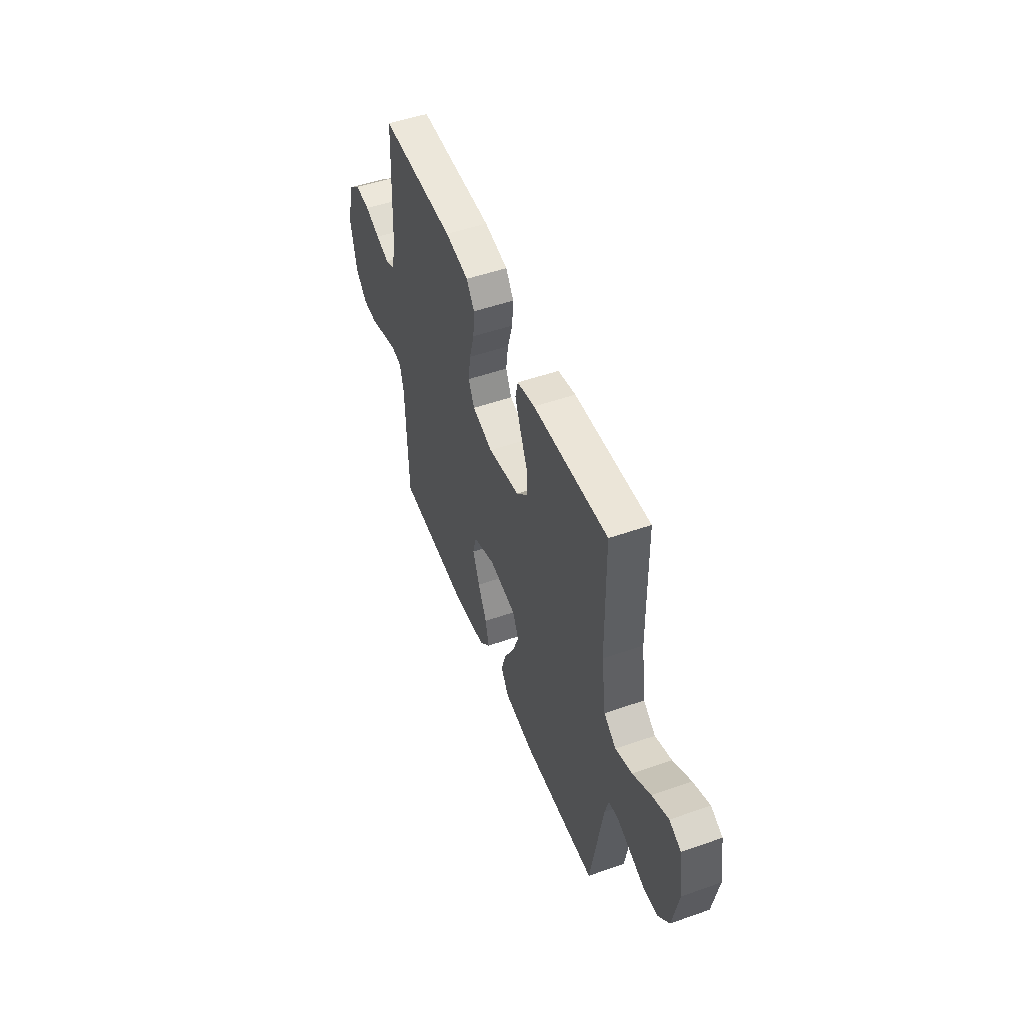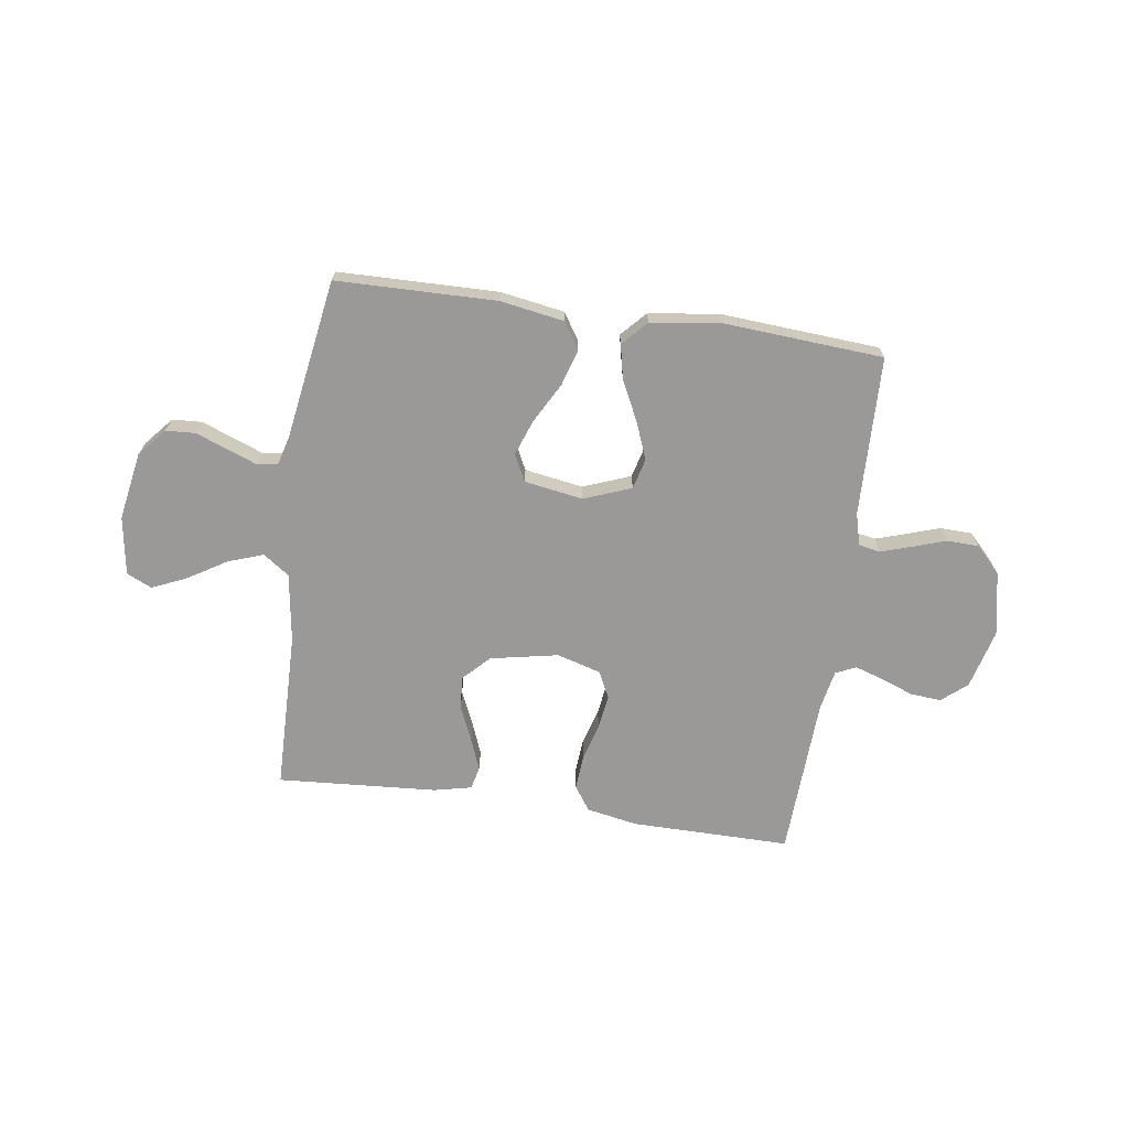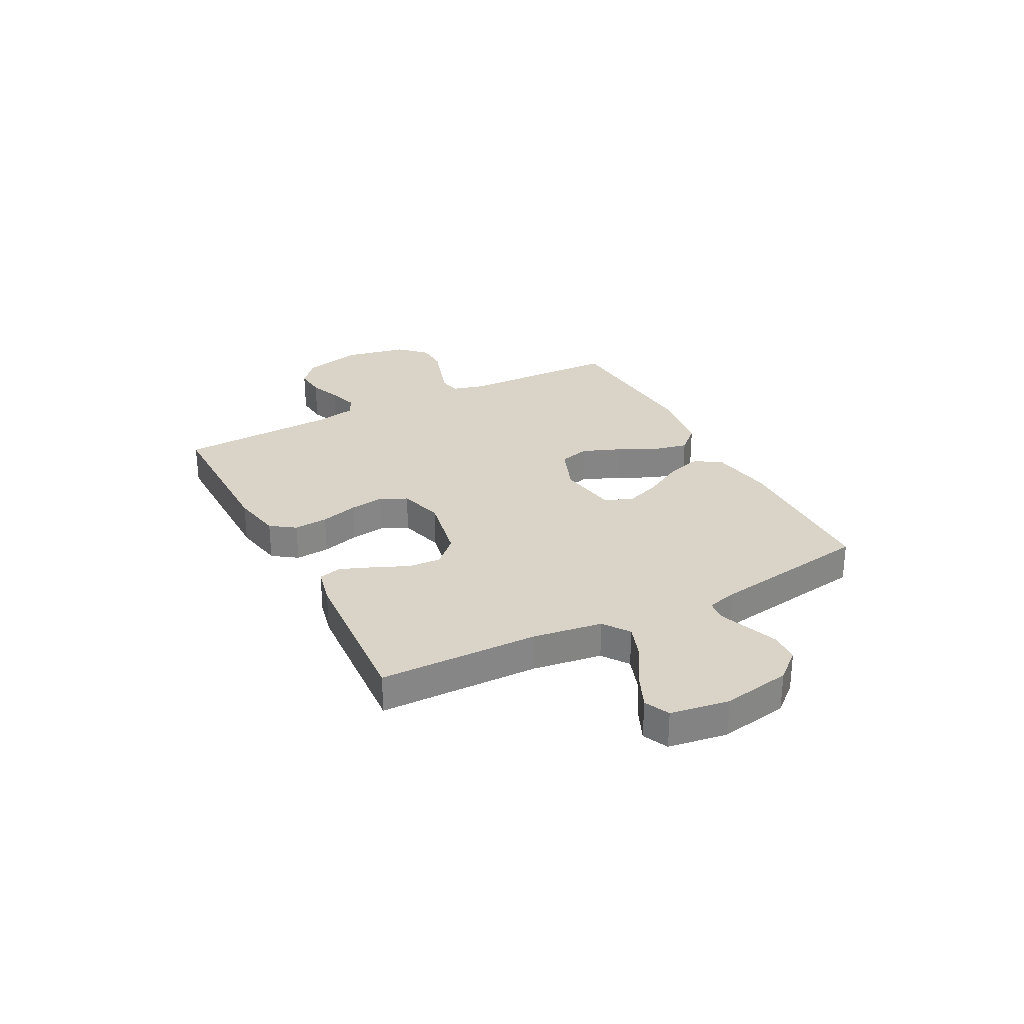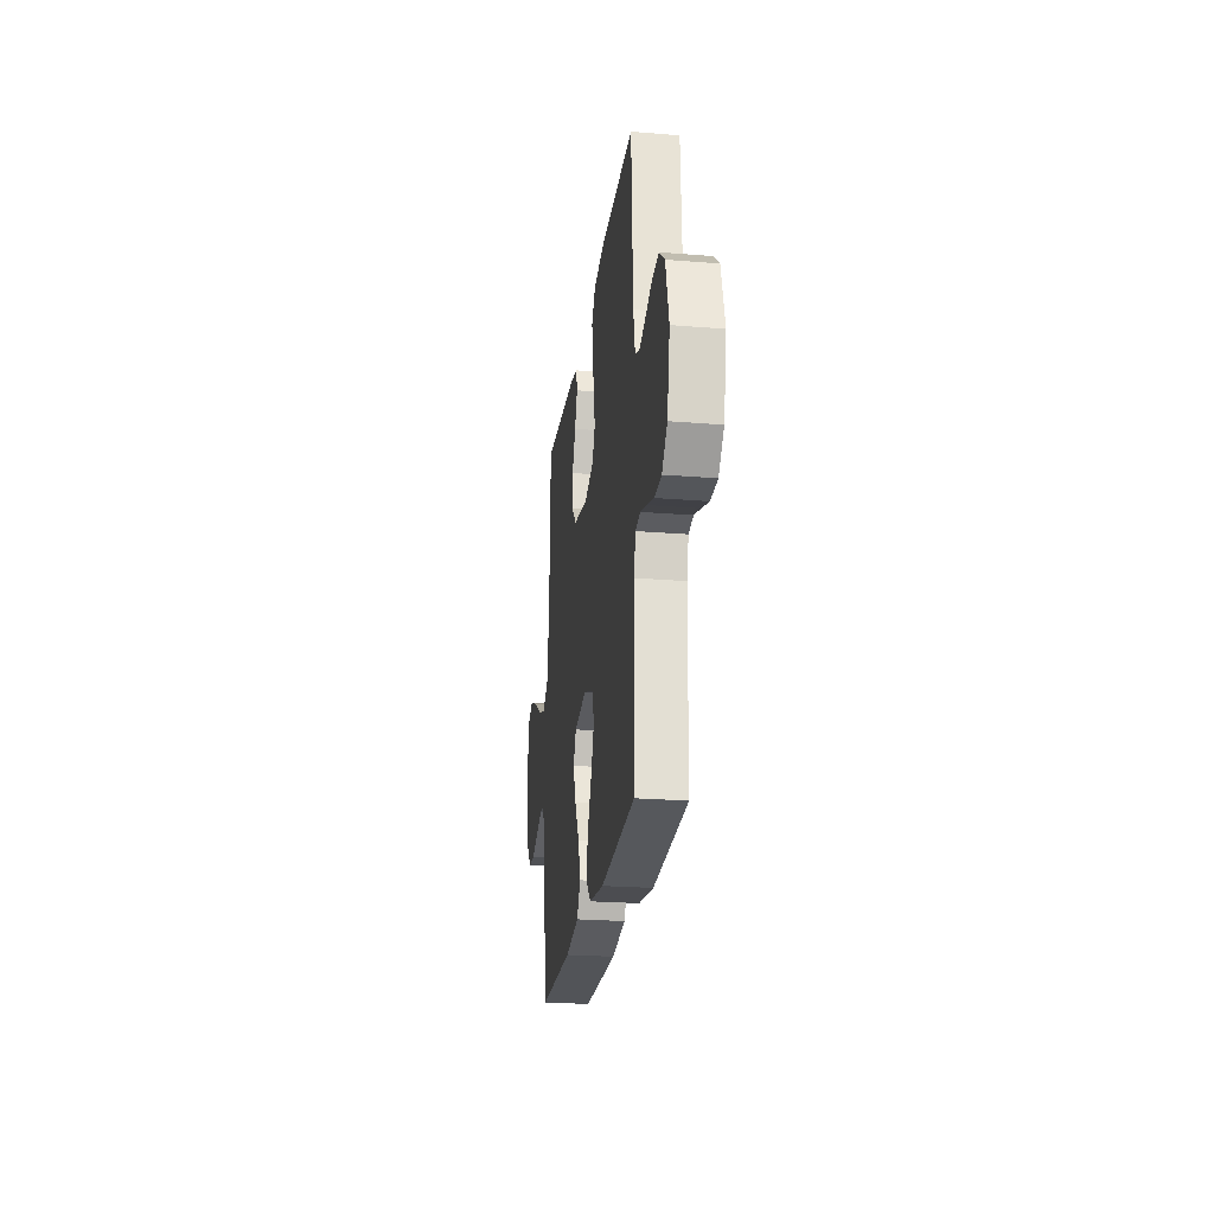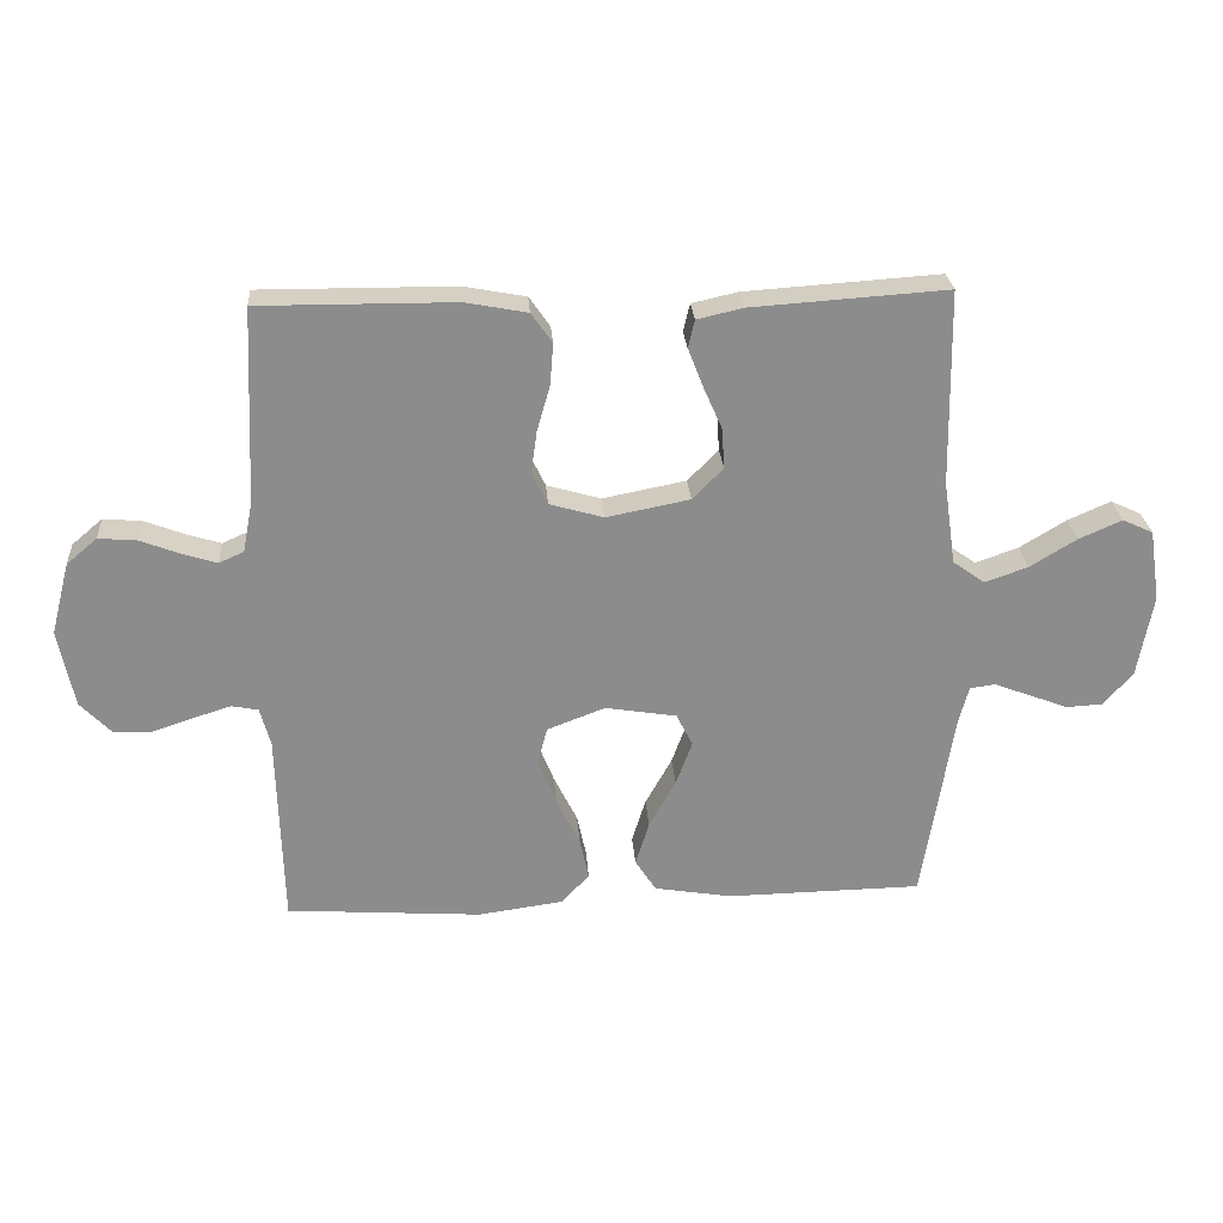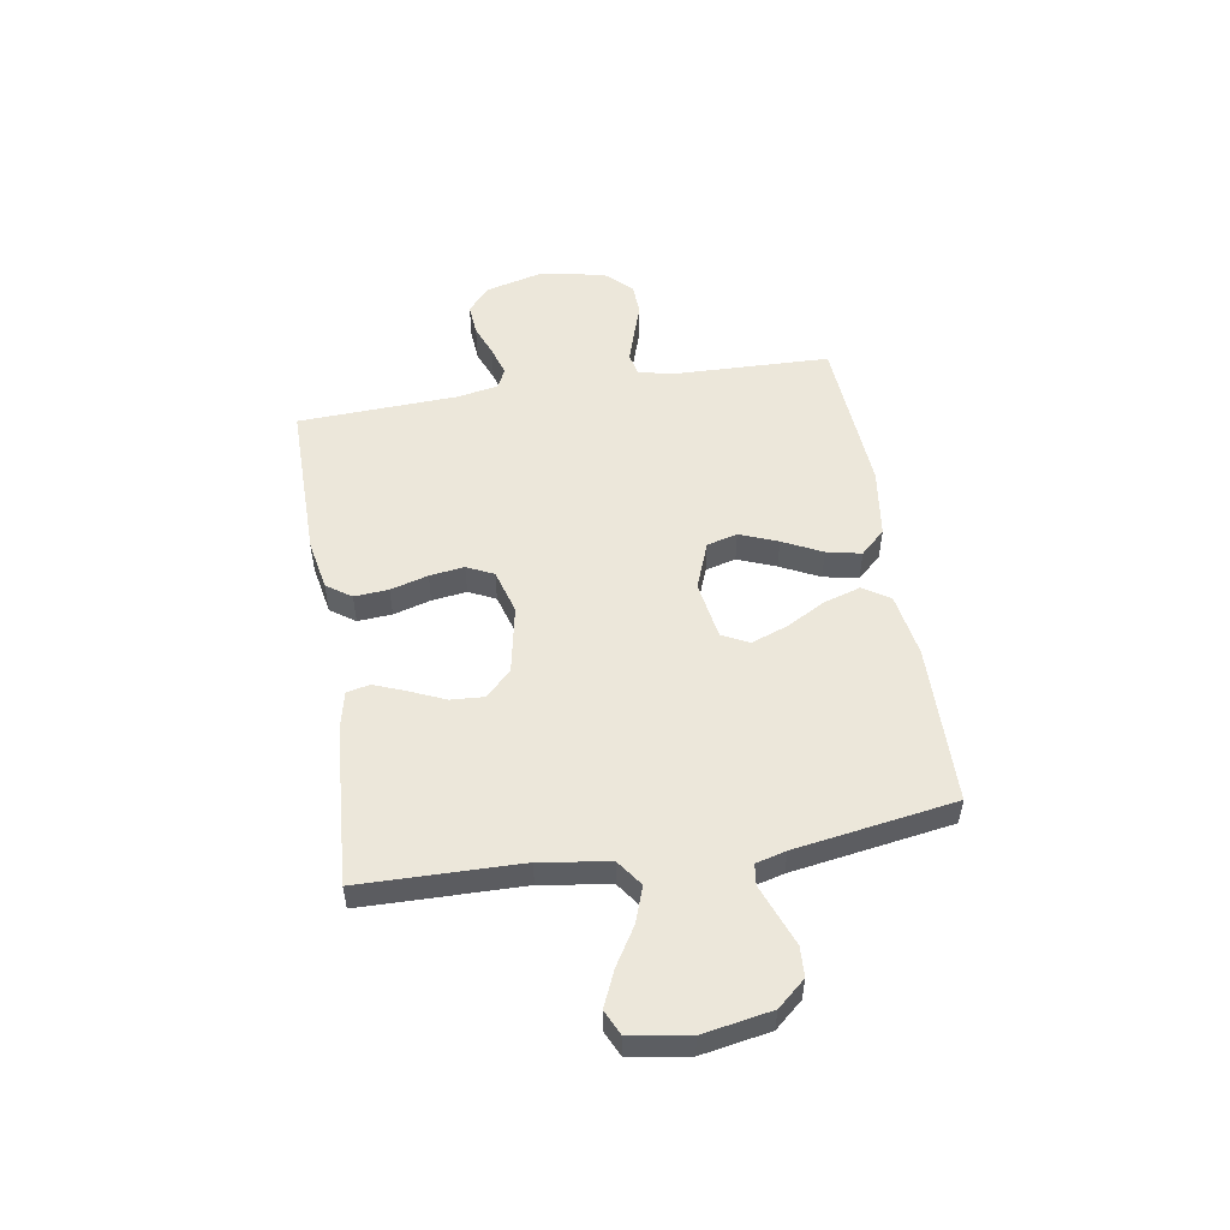
<metadata>
{"format":"obj","ext":"obj","renderer":"f3d","projection":"perspective","resolution":1024,"background":"white","views":[{"elev":50.7,"azim":69.0,"up":"+Z"},{"elev":-69.1,"azim":171.9,"up":"+Y"},{"elev":28.7,"azim":62.5,"up":"+Y"},{"elev":-23.9,"azim":-97.7,"up":"+Z"},{"elev":26.1,"azim":-4.1,"up":"+Z"},{"elev":52.3,"azim":80.8,"up":"+Y"}]}
</metadata>
<code>
v -0.5 0.07 0.5
v -0.2 0.07 0.498
v -0.105 0.07 0.48
v -0.073 0.07 0.434
v -0.078 0.07 0.37
v -0.098 0.07 0.3
v -0.107 0.07 0.235
v -0.083 0.07 0.185
v 0 0.07 0.161
v 0.128 0.07 0.186
v 0.175 0.07 0.234
v 0.171 0.07 0.296
v 0.142 0.07 0.362
v 0.119 0.07 0.421
v 0.129 0.07 0.464
v 0.2 0.07 0.48
v 0.5 0.07 0.5
v 0.505 0.07 0.2
v 0.524 0.07 0.071
v 0.573 0.07 0.036
v 0.639 0.07 0.059
v 0.711 0.07 0.103
v 0.777 0.07 0.132
v 0.824 0.07 0.11
v 0.841 0.07 0
v 0.818 0.07 -0.128
v 0.773 0.07 -0.18
v 0.717 0.07 -0.183
v 0.657 0.07 -0.16
v 0.602 0.07 -0.139
v 0.563 0.07 -0.144
v 0.548 0.07 -0.2
v 0.5 0.07 -0.5
v 0.2 0.07 -0.505
v 0.08 0.07 -0.485
v 0.048 0.07 -0.435
v 0.069 0.07 -0.367
v 0.11 0.07 -0.293
v 0.135 0.07 -0.225
v 0.11 0.07 -0.175
v 0 0.07 -0.157
v -0.089 0.07 -0.191
v -0.104 0.07 -0.248
v -0.076 0.07 -0.319
v -0.04 0.07 -0.392
v -0.026 0.07 -0.457
v -0.069 0.07 -0.503
v -0.2 0.07 -0.521
v -0.5 0.07 -0.5
v -0.508 0.07 -0.2
v -0.524 0.07 -0.14
v -0.565 0.07 -0.132
v -0.622 0.07 -0.15
v -0.685 0.07 -0.171
v -0.745 0.07 -0.169
v -0.792 0.07 -0.12
v -0.816 0.07 0
v -0.787 0.07 0.111
v -0.74 0.07 0.151
v -0.681 0.07 0.146
v -0.621 0.07 0.123
v -0.567 0.07 0.106
v -0.529 0.07 0.123
v -0.514 0.07 0.2
v -0.5 0 0.5
v -0.2 0 0.498
v -0.105 0 0.48
v -0.073 0 0.434
v -0.078 0 0.37
v -0.098 0 0.3
v -0.107 0 0.235
v -0.083 0 0.185
v 0 0 0.161
v 0.128 0 0.186
v 0.175 0 0.234
v 0.171 0 0.296
v 0.142 0 0.362
v 0.119 0 0.421
v 0.129 0 0.464
v 0.2 0 0.48
v 0.5 0 0.5
v 0.505 0 0.2
v 0.524 0 0.071
v 0.573 0 0.036
v 0.639 0 0.059
v 0.711 0 0.103
v 0.777 0 0.132
v 0.824 0 0.11
v 0.841 0 0
v 0.818 0 -0.128
v 0.773 0 -0.18
v 0.717 0 -0.183
v 0.657 0 -0.16
v 0.602 0 -0.139
v 0.563 0 -0.144
v 0.548 0 -0.2
v 0.5 0 -0.5
v 0.2 0 -0.505
v 0.08 0 -0.485
v 0.048 0 -0.435
v 0.069 0 -0.367
v 0.11 0 -0.293
v 0.135 0 -0.225
v 0.11 0 -0.175
v 0 0 -0.157
v -0.089 0 -0.191
v -0.104 0 -0.248
v -0.076 0 -0.319
v -0.04 0 -0.392
v -0.026 0 -0.457
v -0.069 0 -0.503
v -0.2 0 -0.521
v -0.5 0 -0.5
v -0.508 0 -0.2
v -0.524 0 -0.14
v -0.565 0 -0.132
v -0.622 0 -0.15
v -0.685 0 -0.171
v -0.745 0 -0.169
v -0.792 0 -0.12
v -0.816 0 0
v -0.787 0 0.111
v -0.74 0 0.151
v -0.681 0 0.146
v -0.621 0 0.123
v -0.567 0 0.106
v -0.529 0 0.123
v -0.514 0 0.2
f 58 59 60 61
f 58 61 62
f 57 58 62
f 56 57 62
f 53 54 55 56
f 52 53 56 62
f 51 52 62 63
f 47 48 49 50
f 44 45 46 47
f 43 44 47 50
f 42 43 50 51
f 35 36 37 38
f 35 38 39
f 32 33 34 35
f 31 32 35 39
f 26 27 28 29
f 26 29 30
f 25 26 30
f 24 25 30 31
f 21 22 23 24
f 20 21 24 31
f 15 16 17 18
f 15 18 19
f 12 13 14 15
f 12 15 19
f 11 12 19 20
f 3 4 5 6
f 3 6 7
f 64 1 2 3
f 64 3 7
f 63 64 7 8
f 41 42 51 63
f 40 41 63 8
f 20 31 39 40
f 10 11 20 40
f 9 10 40
f 8 9 40
f 125 124 123 122
f 126 125 122
f 126 122 121
f 126 121 120
f 120 119 118 117
f 126 120 117 116
f 127 126 116 115
f 114 113 112 111
f 111 110 109 108
f 114 111 108 107
f 115 114 107 106
f 102 101 100 99
f 103 102 99
f 99 98 97 96
f 103 99 96 95
f 93 92 91 90
f 94 93 90
f 94 90 89
f 95 94 89 88
f 88 87 86 85
f 95 88 85 84
f 82 81 80 79
f 83 82 79
f 79 78 77 76
f 83 79 76
f 84 83 76 75
f 70 69 68 67
f 71 70 67
f 67 66 65 128
f 71 67 128
f 72 71 128 127
f 127 115 106 105
f 72 127 105 104
f 104 103 95 84
f 104 84 75 74
f 104 74 73
f 104 73 72
f 1 65 66 2
f 2 66 67 3
f 3 67 68 4
f 4 68 69 5
f 5 69 70 6
f 6 70 71 7
f 7 71 72 8
f 8 72 73 9
f 9 73 74 10
f 10 74 75 11
f 11 75 76 12
f 12 76 77 13
f 13 77 78 14
f 14 78 79 15
f 15 79 80 16
f 16 80 81 17
f 17 81 82 18
f 18 82 83 19
f 19 83 84 20
f 20 84 85 21
f 21 85 86 22
f 22 86 87 23
f 23 87 88 24
f 24 88 89 25
f 25 89 90 26
f 26 90 91 27
f 27 91 92 28
f 28 92 93 29
f 29 93 94 30
f 30 94 95 31
f 31 95 96 32
f 32 96 97 33
f 33 97 98 34
f 34 98 99 35
f 35 99 100 36
f 36 100 101 37
f 37 101 102 38
f 38 102 103 39
f 39 103 104 40
f 40 104 105 41
f 41 105 106 42
f 42 106 107 43
f 43 107 108 44
f 44 108 109 45
f 45 109 110 46
f 46 110 111 47
f 47 111 112 48
f 48 112 113 49
f 49 113 114 50
f 50 114 115 51
f 51 115 116 52
f 52 116 117 53
f 53 117 118 54
f 54 118 119 55
f 55 119 120 56
f 56 120 121 57
f 57 121 122 58
f 58 122 123 59
f 59 123 124 60
f 60 124 125 61
f 61 125 126 62
f 62 126 127 63
f 63 127 128 64
f 64 128 65 1

</code>
